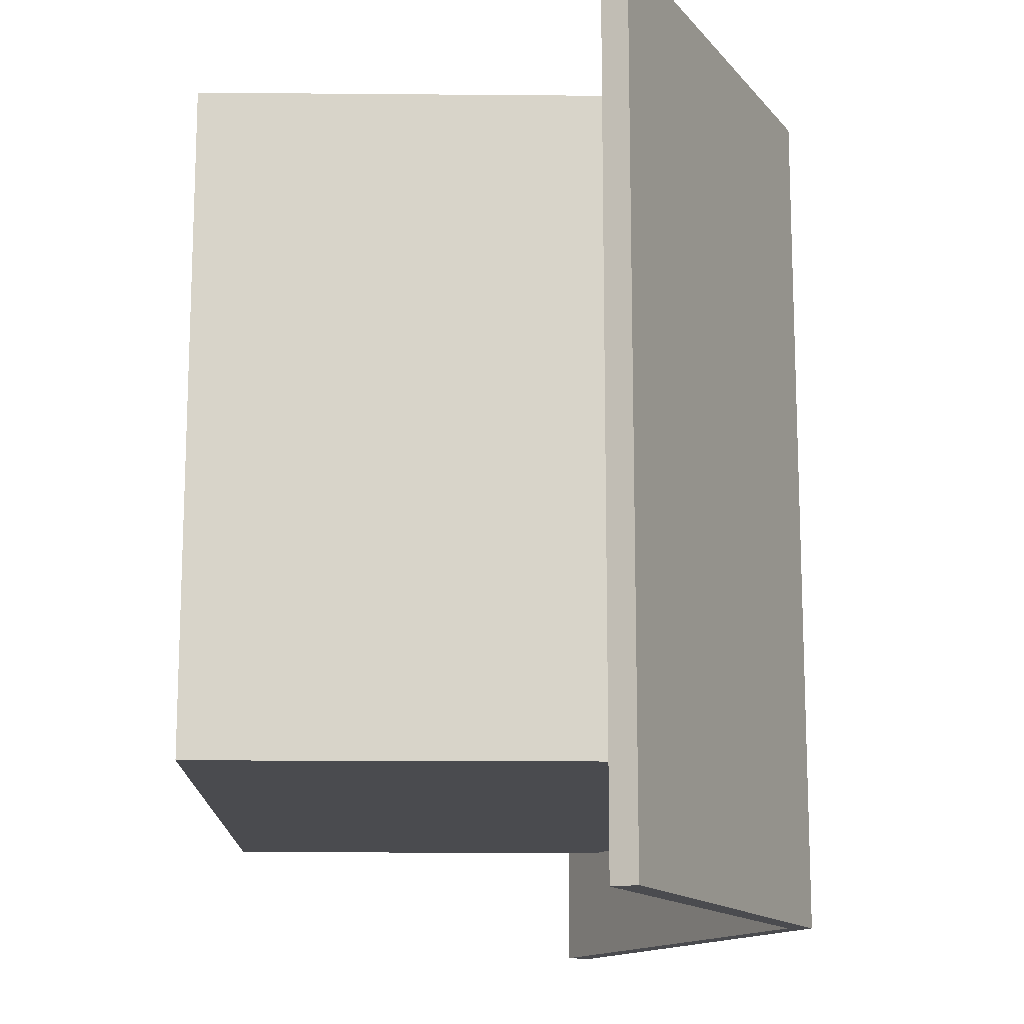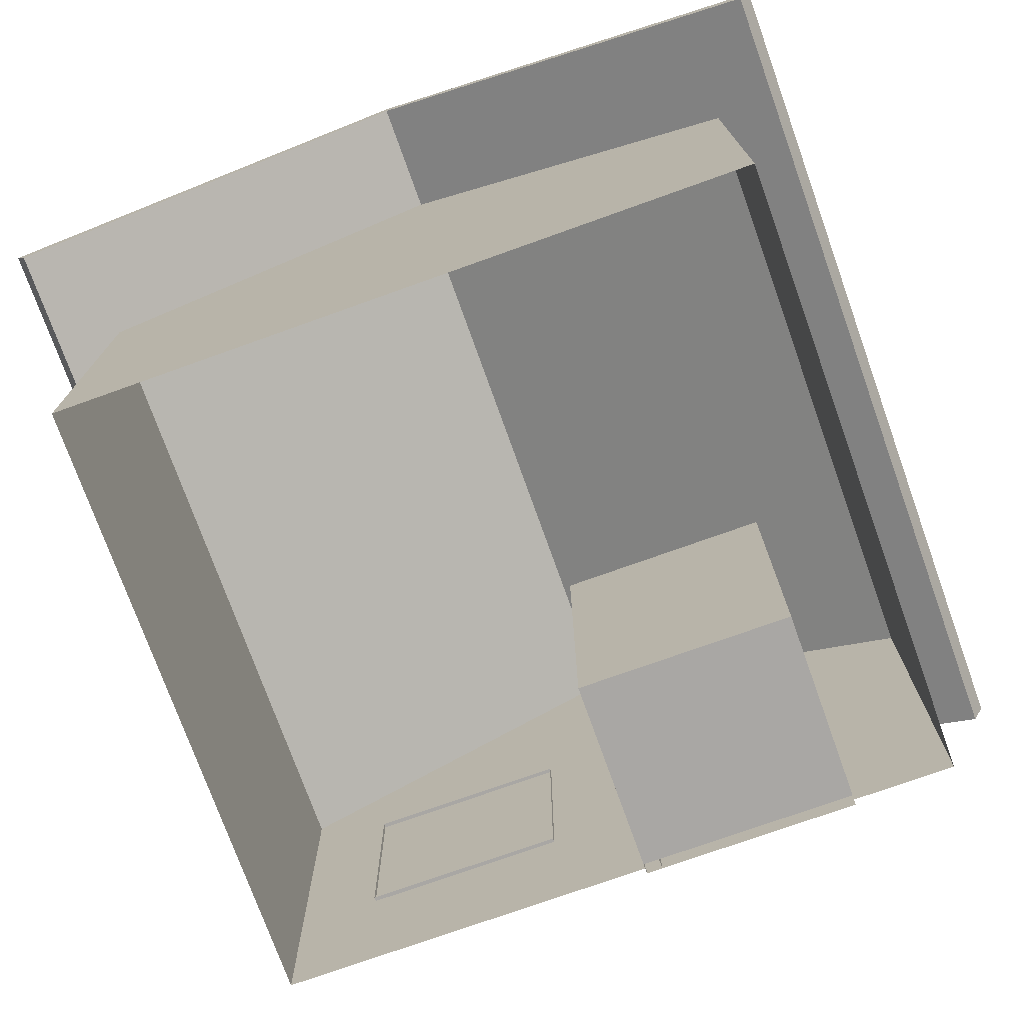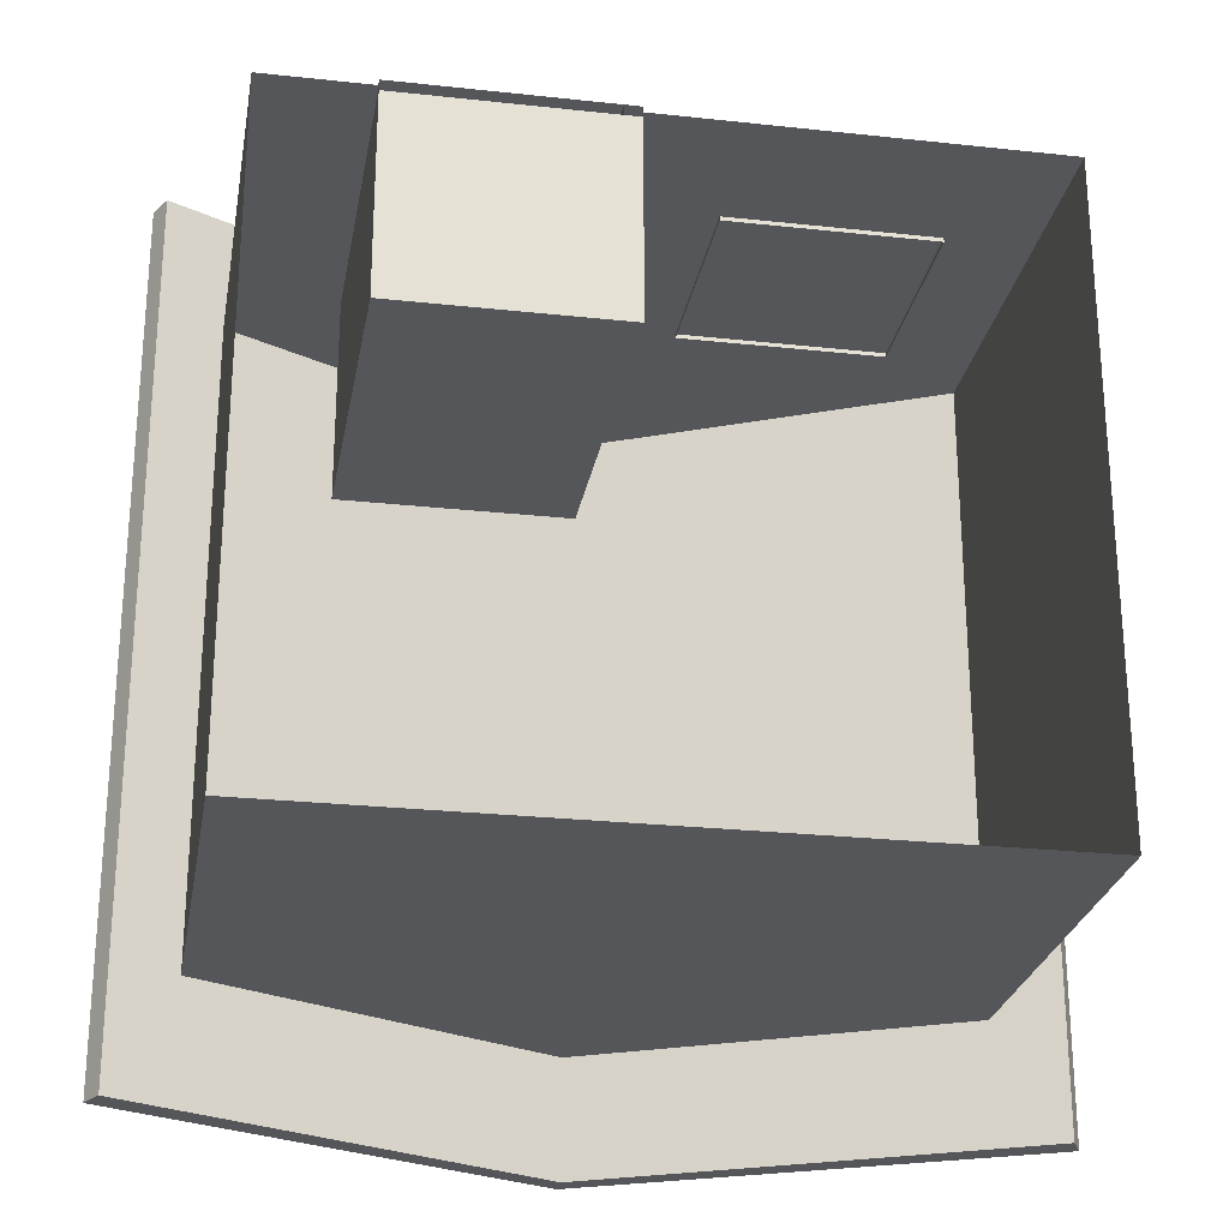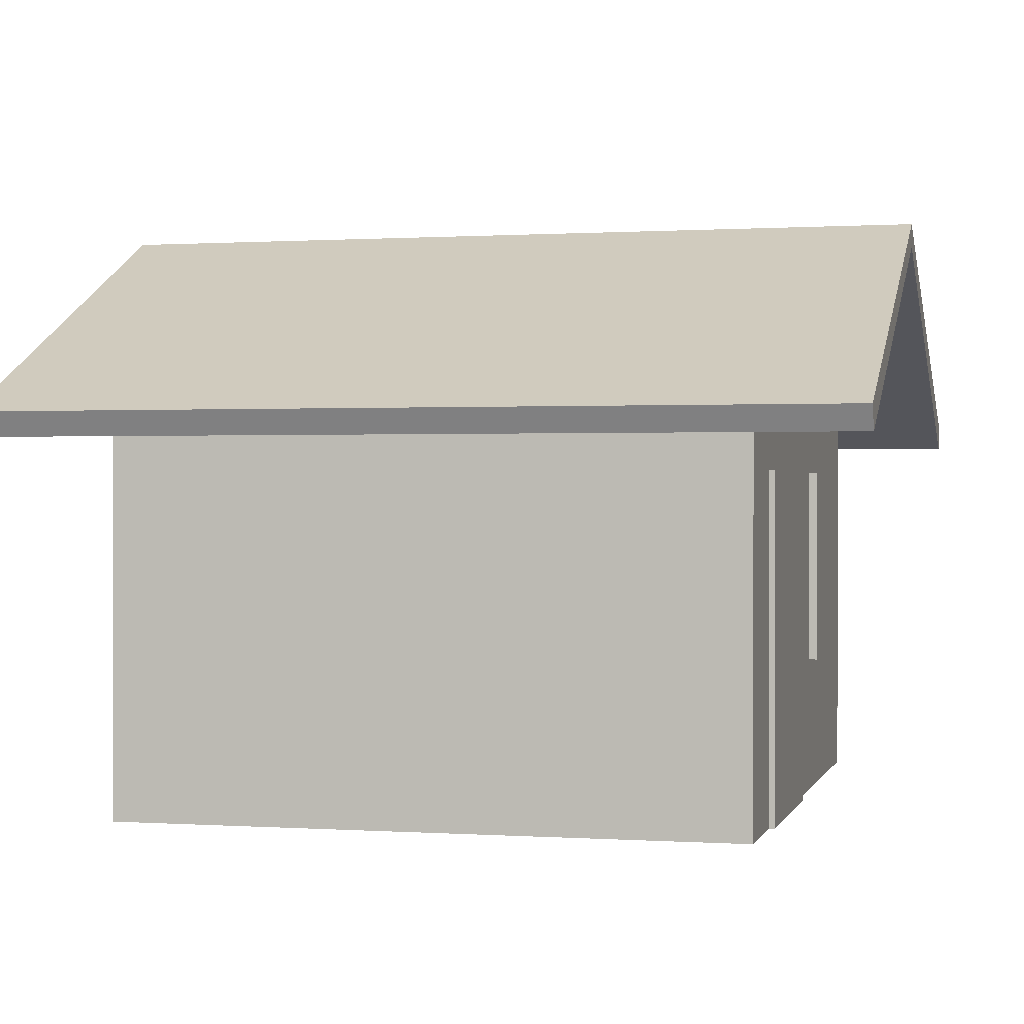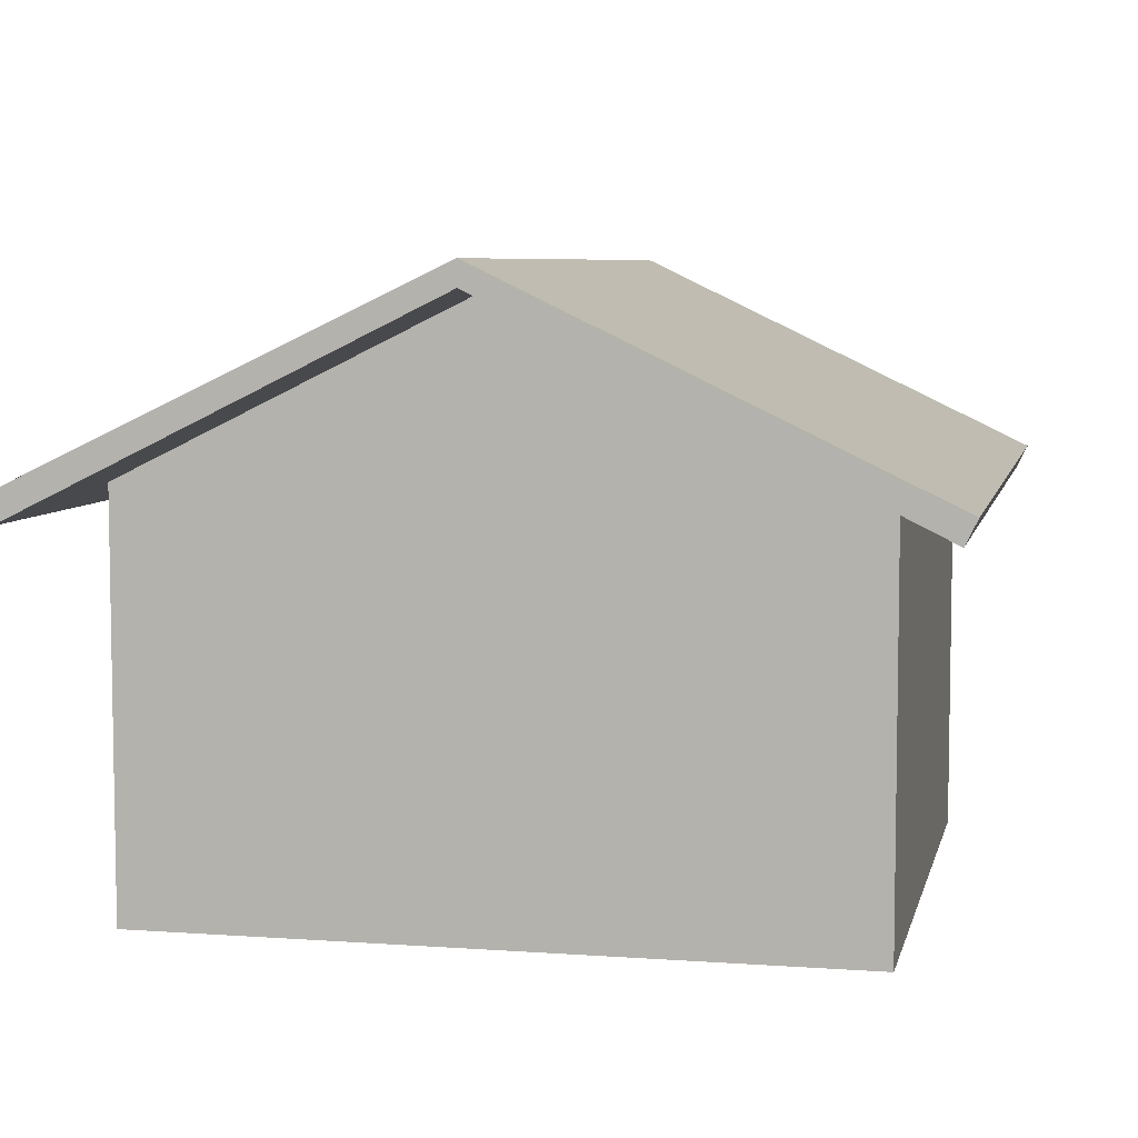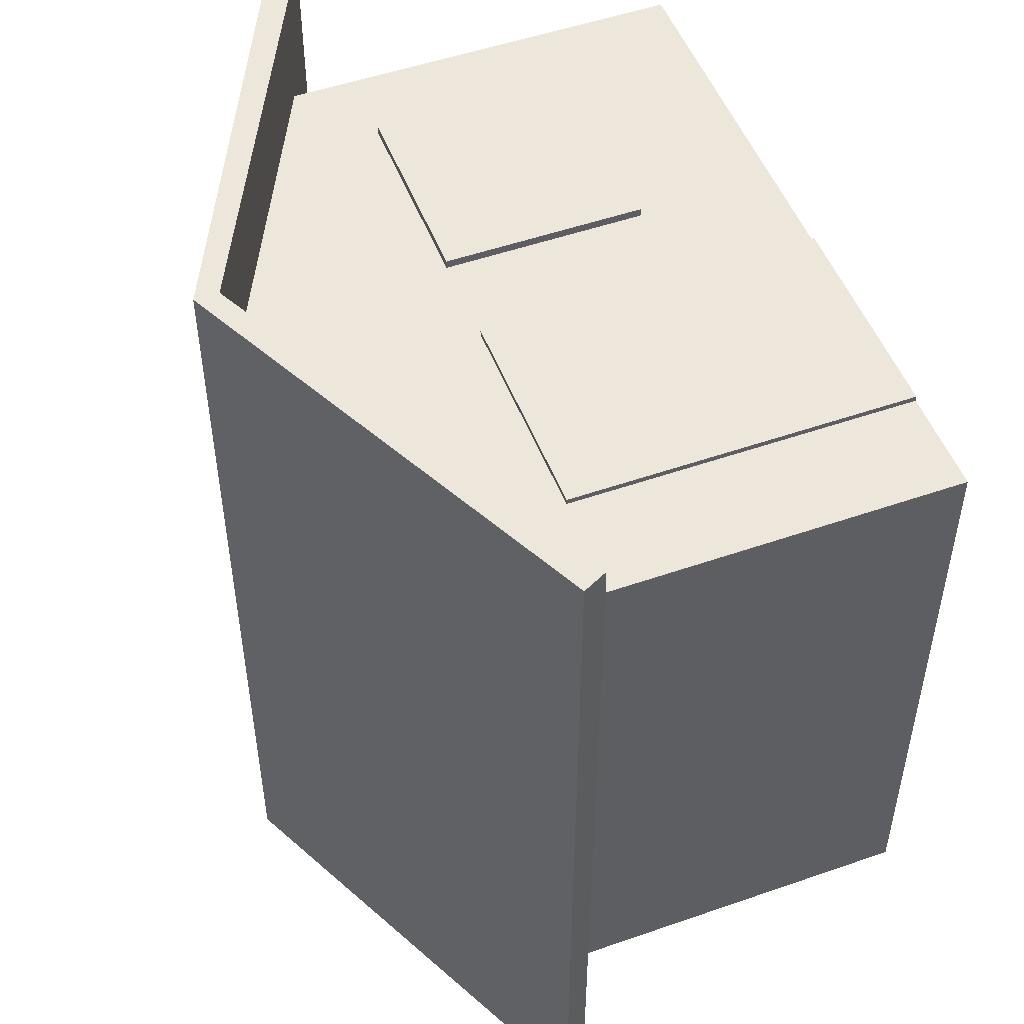
<metadata>
{"format":"obj","ext":"obj","renderer":"f3d","projection":"perspective","resolution":1024,"background":"white","views":[{"elev":-14.3,"azim":88.9,"up":"+Z"},{"elev":-74.8,"azim":-160.3,"up":"+Y"},{"elev":-25.6,"azim":-9.9,"up":"+Z"},{"elev":0.4,"azim":-76.0,"up":"+Y"},{"elev":6.5,"azim":-167.8,"up":"+Y"},{"elev":51.0,"azim":-110.8,"up":"+Z"}]}
</metadata>
<code>
o door_geo
v -0.01714 0 0.02379
v -0.003311 0 0.02379
v -0.01714 0.0243 0.02379
v -0.003311 0.0243 0.02379
v -0.01714 0.0243 0.02302
v -0.003311 0.0243 0.02302
v -0.01714 0 0.02302
v -0.003311 0 0.02302
f 1 2 4 3
f 3 4 6 5
f 2 8 6 4
f 7 1 3 5
o house1_geo
v 0.004838 0.01052 0.02401
v 0.01982 0.01052 0.02401
v 0.004838 0.0255 0.02401
v 0.01982 0.0255 0.02401
v 0.004838 0.0255 0.02308
v 0.01982 0.0255 0.02308
v 0.004838 0.01052 0.02308
v 0.01982 0.01052 0.02308
v -0.01714 0.0243 0.02379
v -0.003311 0.0243 0.02379
v -0.003311 0.0243 0.02302
v -0.01714 0.0243 0.02302
v -0.003311 0 0.02379
v -0.003311 0 0.02302
v -0.01714 0 0.02302
v -0.01714 0 0.02379
v -0.01834 0.0255 0.02379
v -0.002111 0.0255 0.02379
v -0.002111 0.0255 0.02302
v -0.01834 0.0255 0.02302
v -0.002111 0 0.02302
v -0.002111 0 0.02379
v -0.01834 0 0.02302
v -0.01834 0 0.02379
v -0.01834 0.0255 0.008382
v -0.002111 0.0255 0.008382
v -0.002111 0 0.008382
v -0.01834 0 0.008382
v -0.02601 0 0.02338
v 0.02601 0 0.02338
v -0.02601 0 -0.02338
v 0.02601 0 -0.02338
v -0.02601 0.0301 0.02338
v 0 0.04293 0.02338
v 0 0.04293 -0.02338
v -0.02601 0.0301 -0.02338
v 0.02601 0.0301 0.02338
v 0.02601 0.0301 -0.02338
v -0.03049 0.02789 0.03192
v 0 0.04293 0.03192
v -0 0.04472 0.03192
v -0.03137 0.02968 0.03192
v -0.03049 0.02789 -0.03192
v 0 0.04293 -0.03192
v -0.03137 0.02968 -0.03192
v 0 0.04472 -0.03192
v 0.03049 0.02789 0.03192
v 0.03137 0.02968 0.03192
v 0.03049 0.02789 -0.03192
v 0.03137 0.02968 -0.03192
v 0.02601 0.0301 0.02338
v 0 0.04293 0.02338
v -0.02601 0.0301 0.02338
v -0.02601 0.0301 -0.02338
v 0 0.04293 -0.02338
v 0.02601 0.0301 -0.02338
v -0 0 0.02338
v 0 -0 -0.02338
v -0.01714 0 0.02338
v -0.01714 0.03448 0.02338
v -0.003311 0 0.02338
v -0.003311 0.04111 0.02338
v -0.02601 0.0243 0.02338
v -0.02601 0.0243 -0.02338
v 0 0.0243 -0.02338
v 0.02601 0.0243 -0.02338
v 0.02601 0.0243 0.02338
v -0 0.0243 0.02338
v -0.003311 0.0243 0.02338
v -0.01714 0.0243 0.02338
v -0.01834 0.0255 0.02302
v -0.002111 0.0255 0.02302
v -0.002111 0 0.02302
v -0.01834 0 0.02302
f 9 10 12 11
f 11 12 14 13
f 15 16 10 9
f 10 16 14 12
f 15 9 11 13
f 25 26 27 28
f 30 29 27 26
f 31 32 25 28
f 17 20 19 18
f 21 18 19 22
f 23 20 17 24
f 17 18 26 25
f 18 21 30 26
f 24 17 25 32
f 79 33 34 80
f 80 34 35 81
f 82 36 33 79
f 35 36 82 81
f 34 33 36 35
f 47 48 49 50
f 52 51 53 54
f 51 47 50 53
f 48 55 56 49
f 55 57 58 56
f 57 52 54 58
f 41 42 48 47
f 43 44 51 52
f 50 49 54 53
f 44 41 47 51
f 42 45 55 48
f 45 46 57 55
f 56 58 54 49
f 46 43 52 57
f 65 38 75 76
f 68 61 71 78
f 67 78 71 37
f 66 39 72 73
f 38 40 74 75
f 39 37 71 72
f 61 62 72 71
f 40 66 73 74
f 70 68 78 77
f 65 76 77 69
f 60 70 77 76
f 63 73 72 62
f 64 74 73 63
f 59 75 74 64
f 60 76 75 59

</code>
